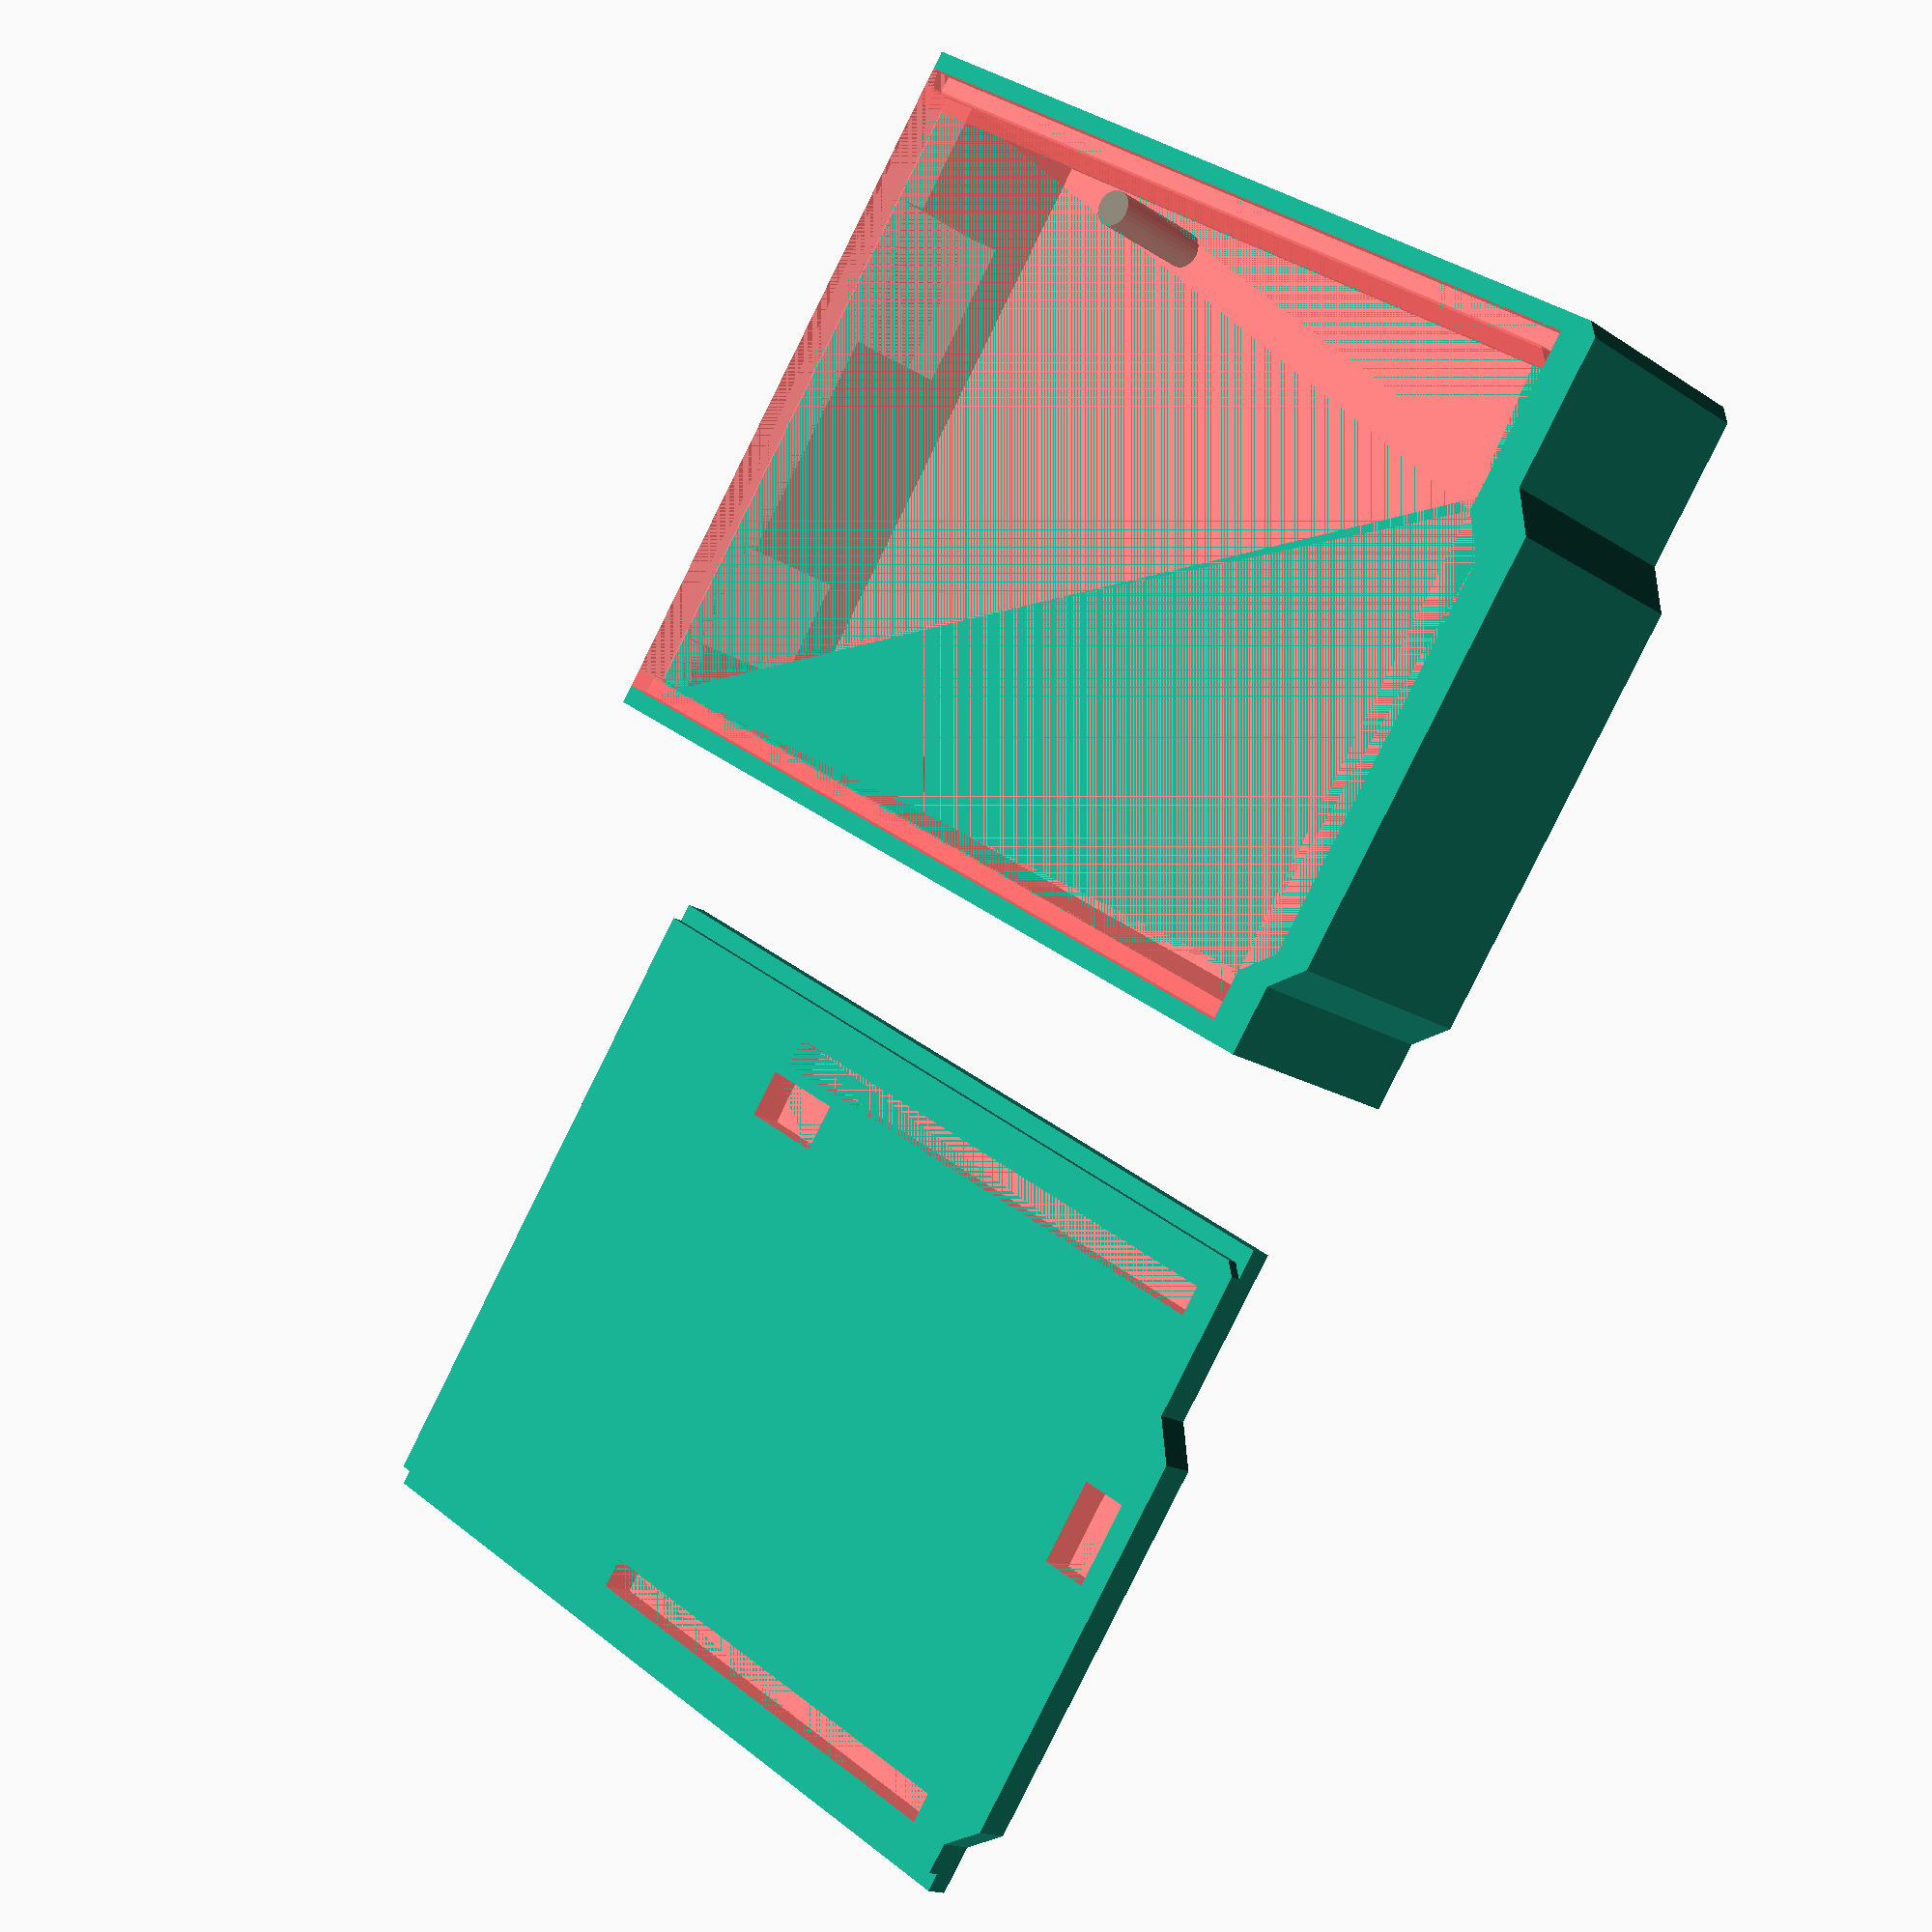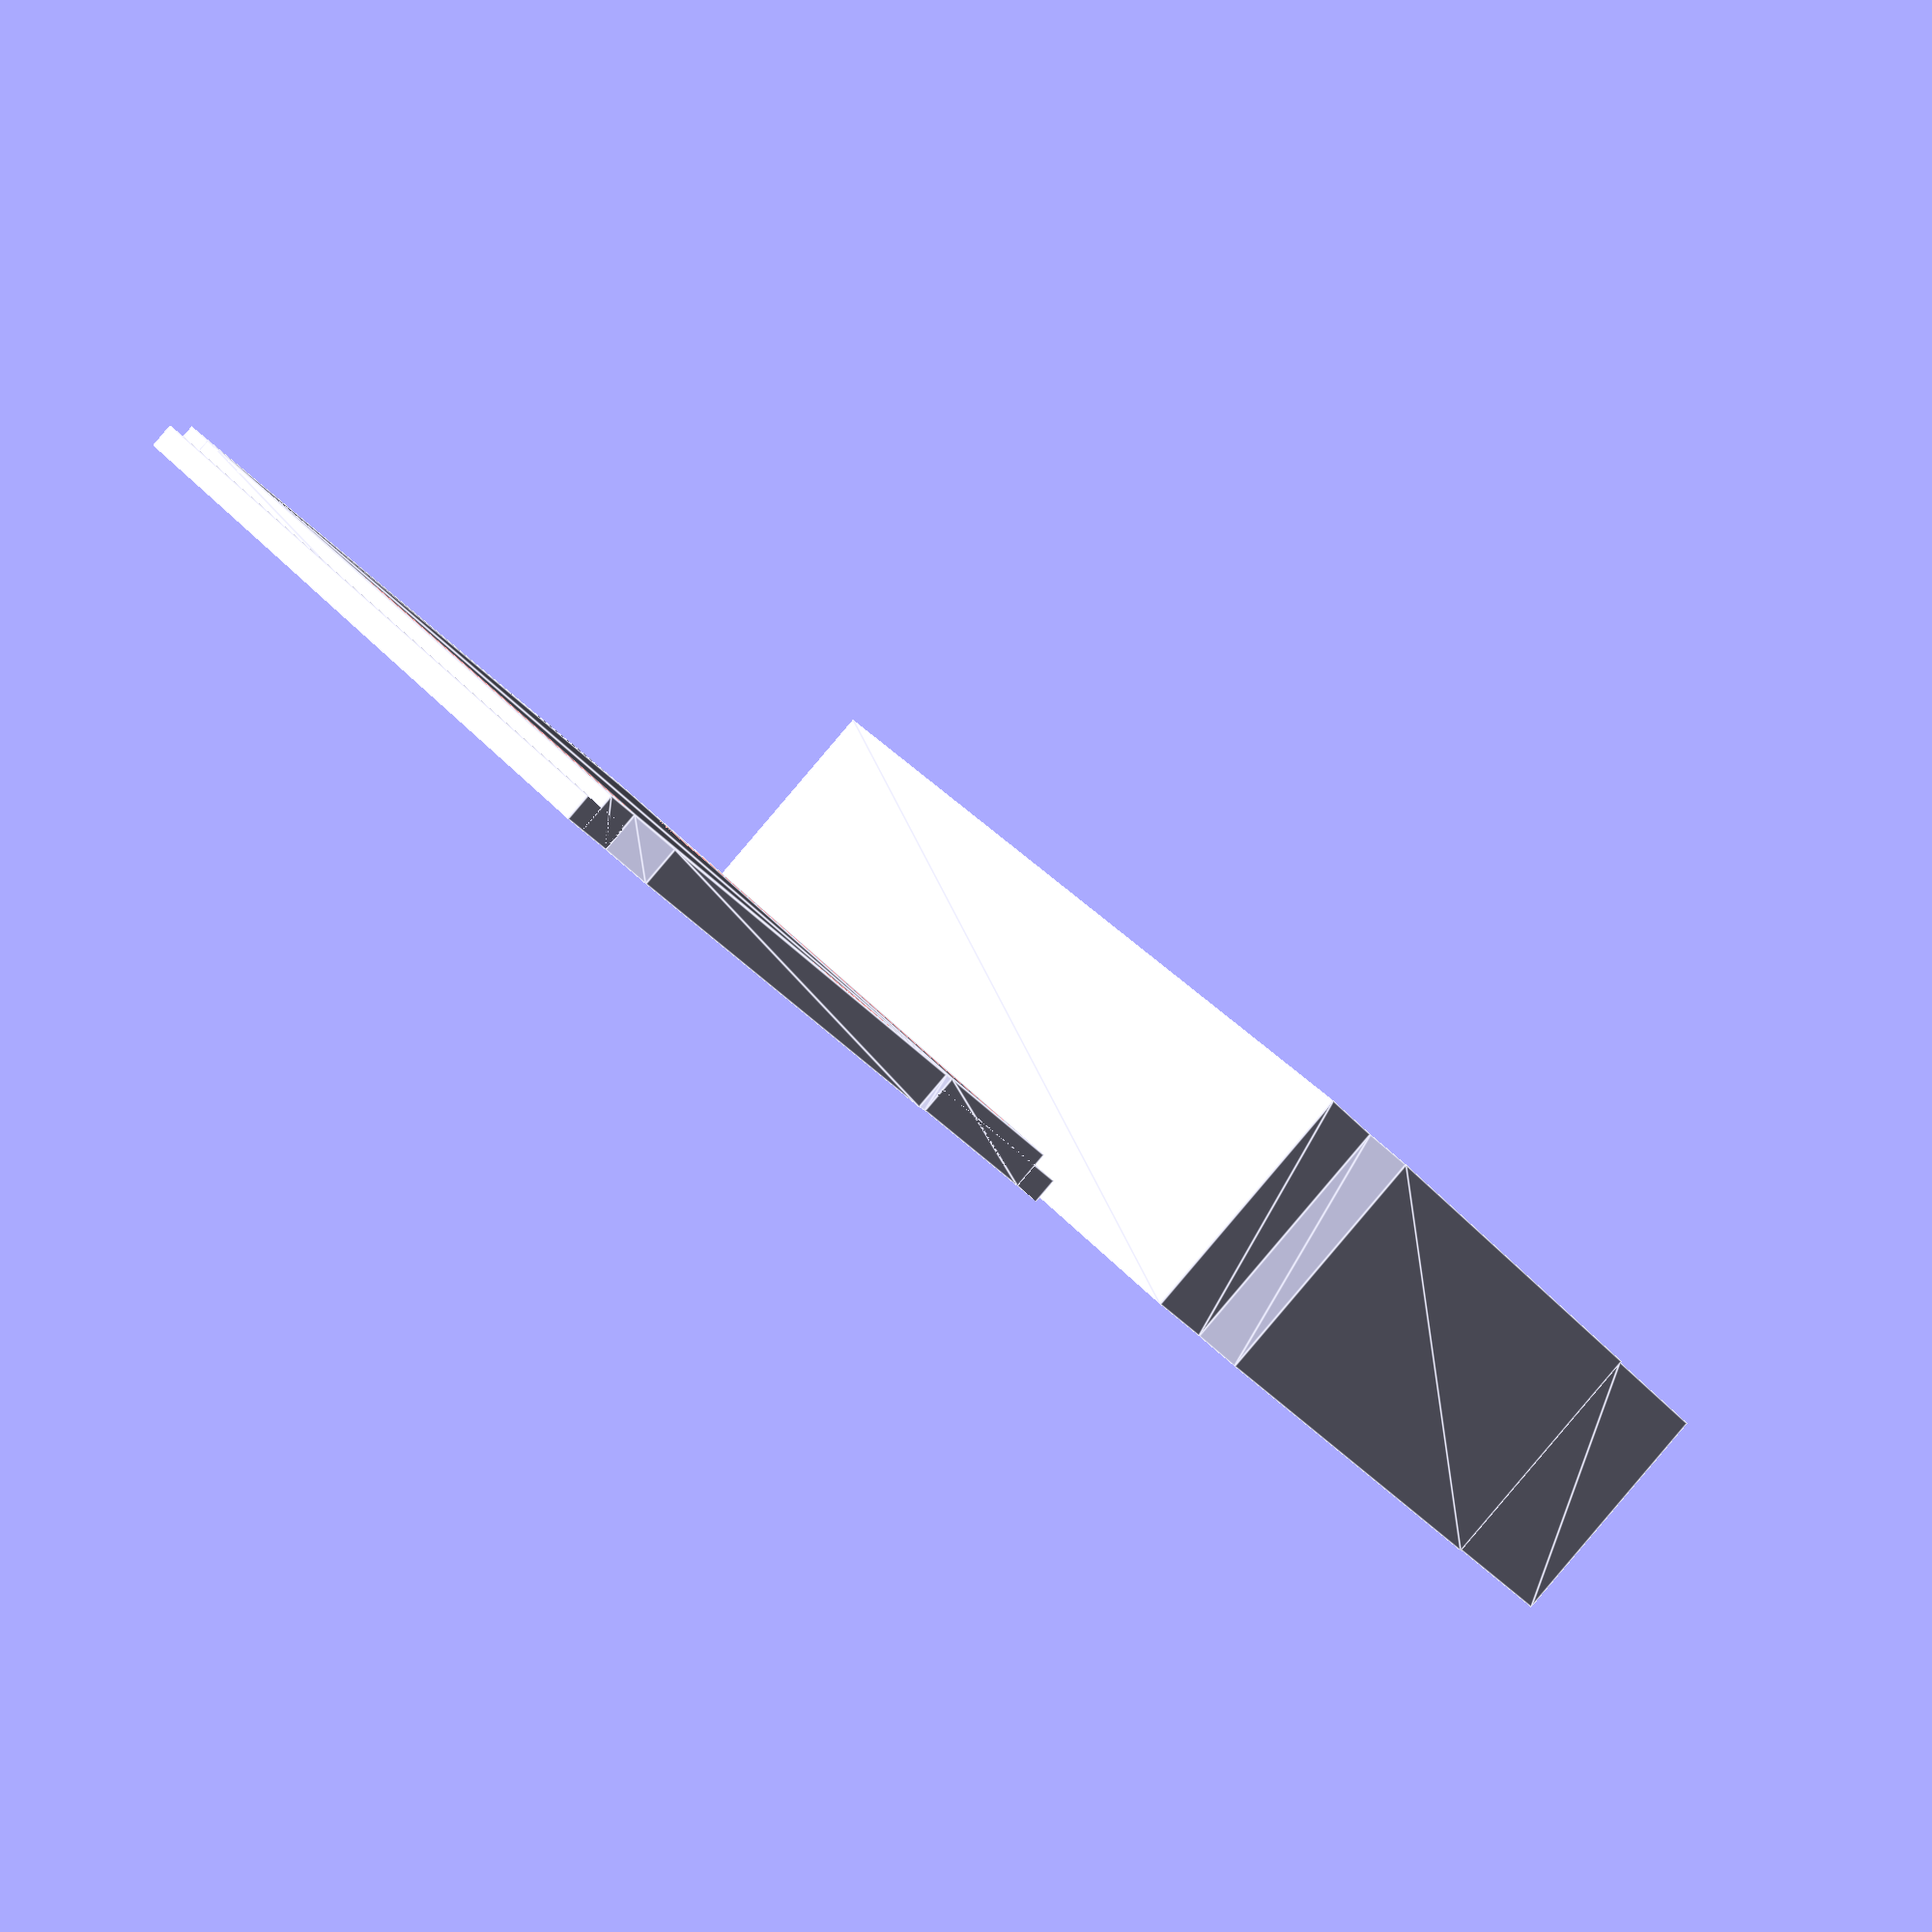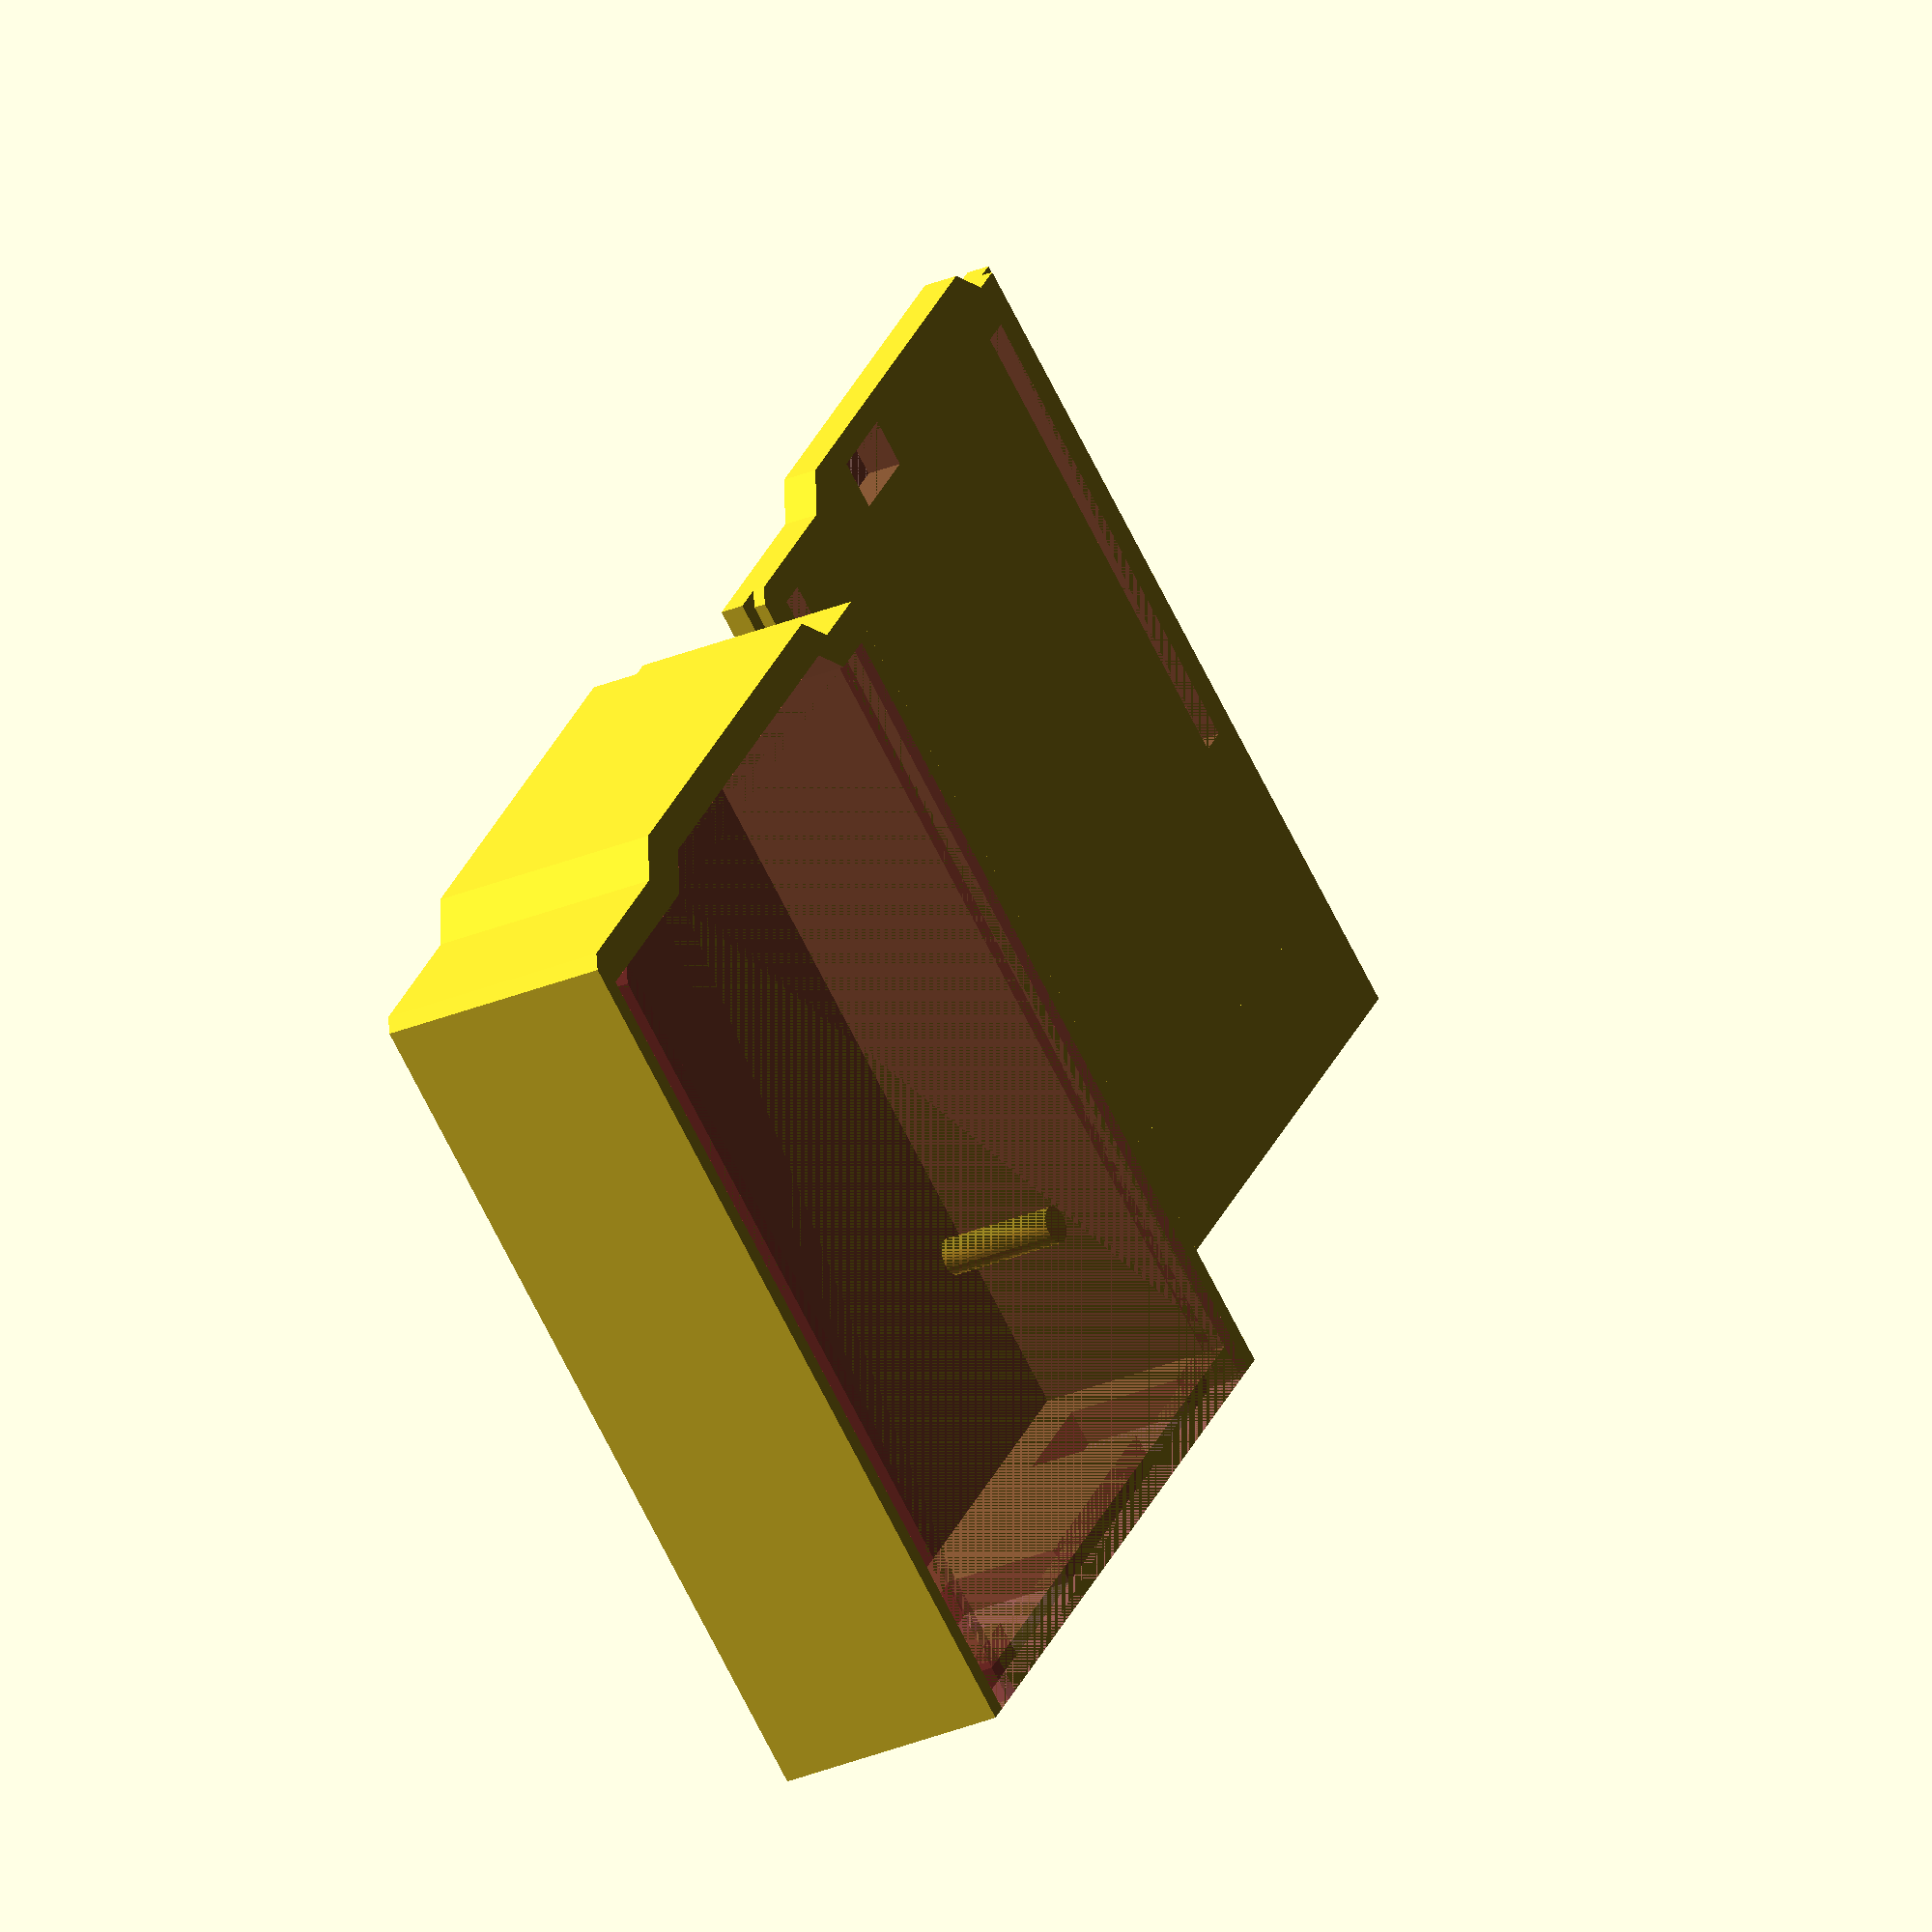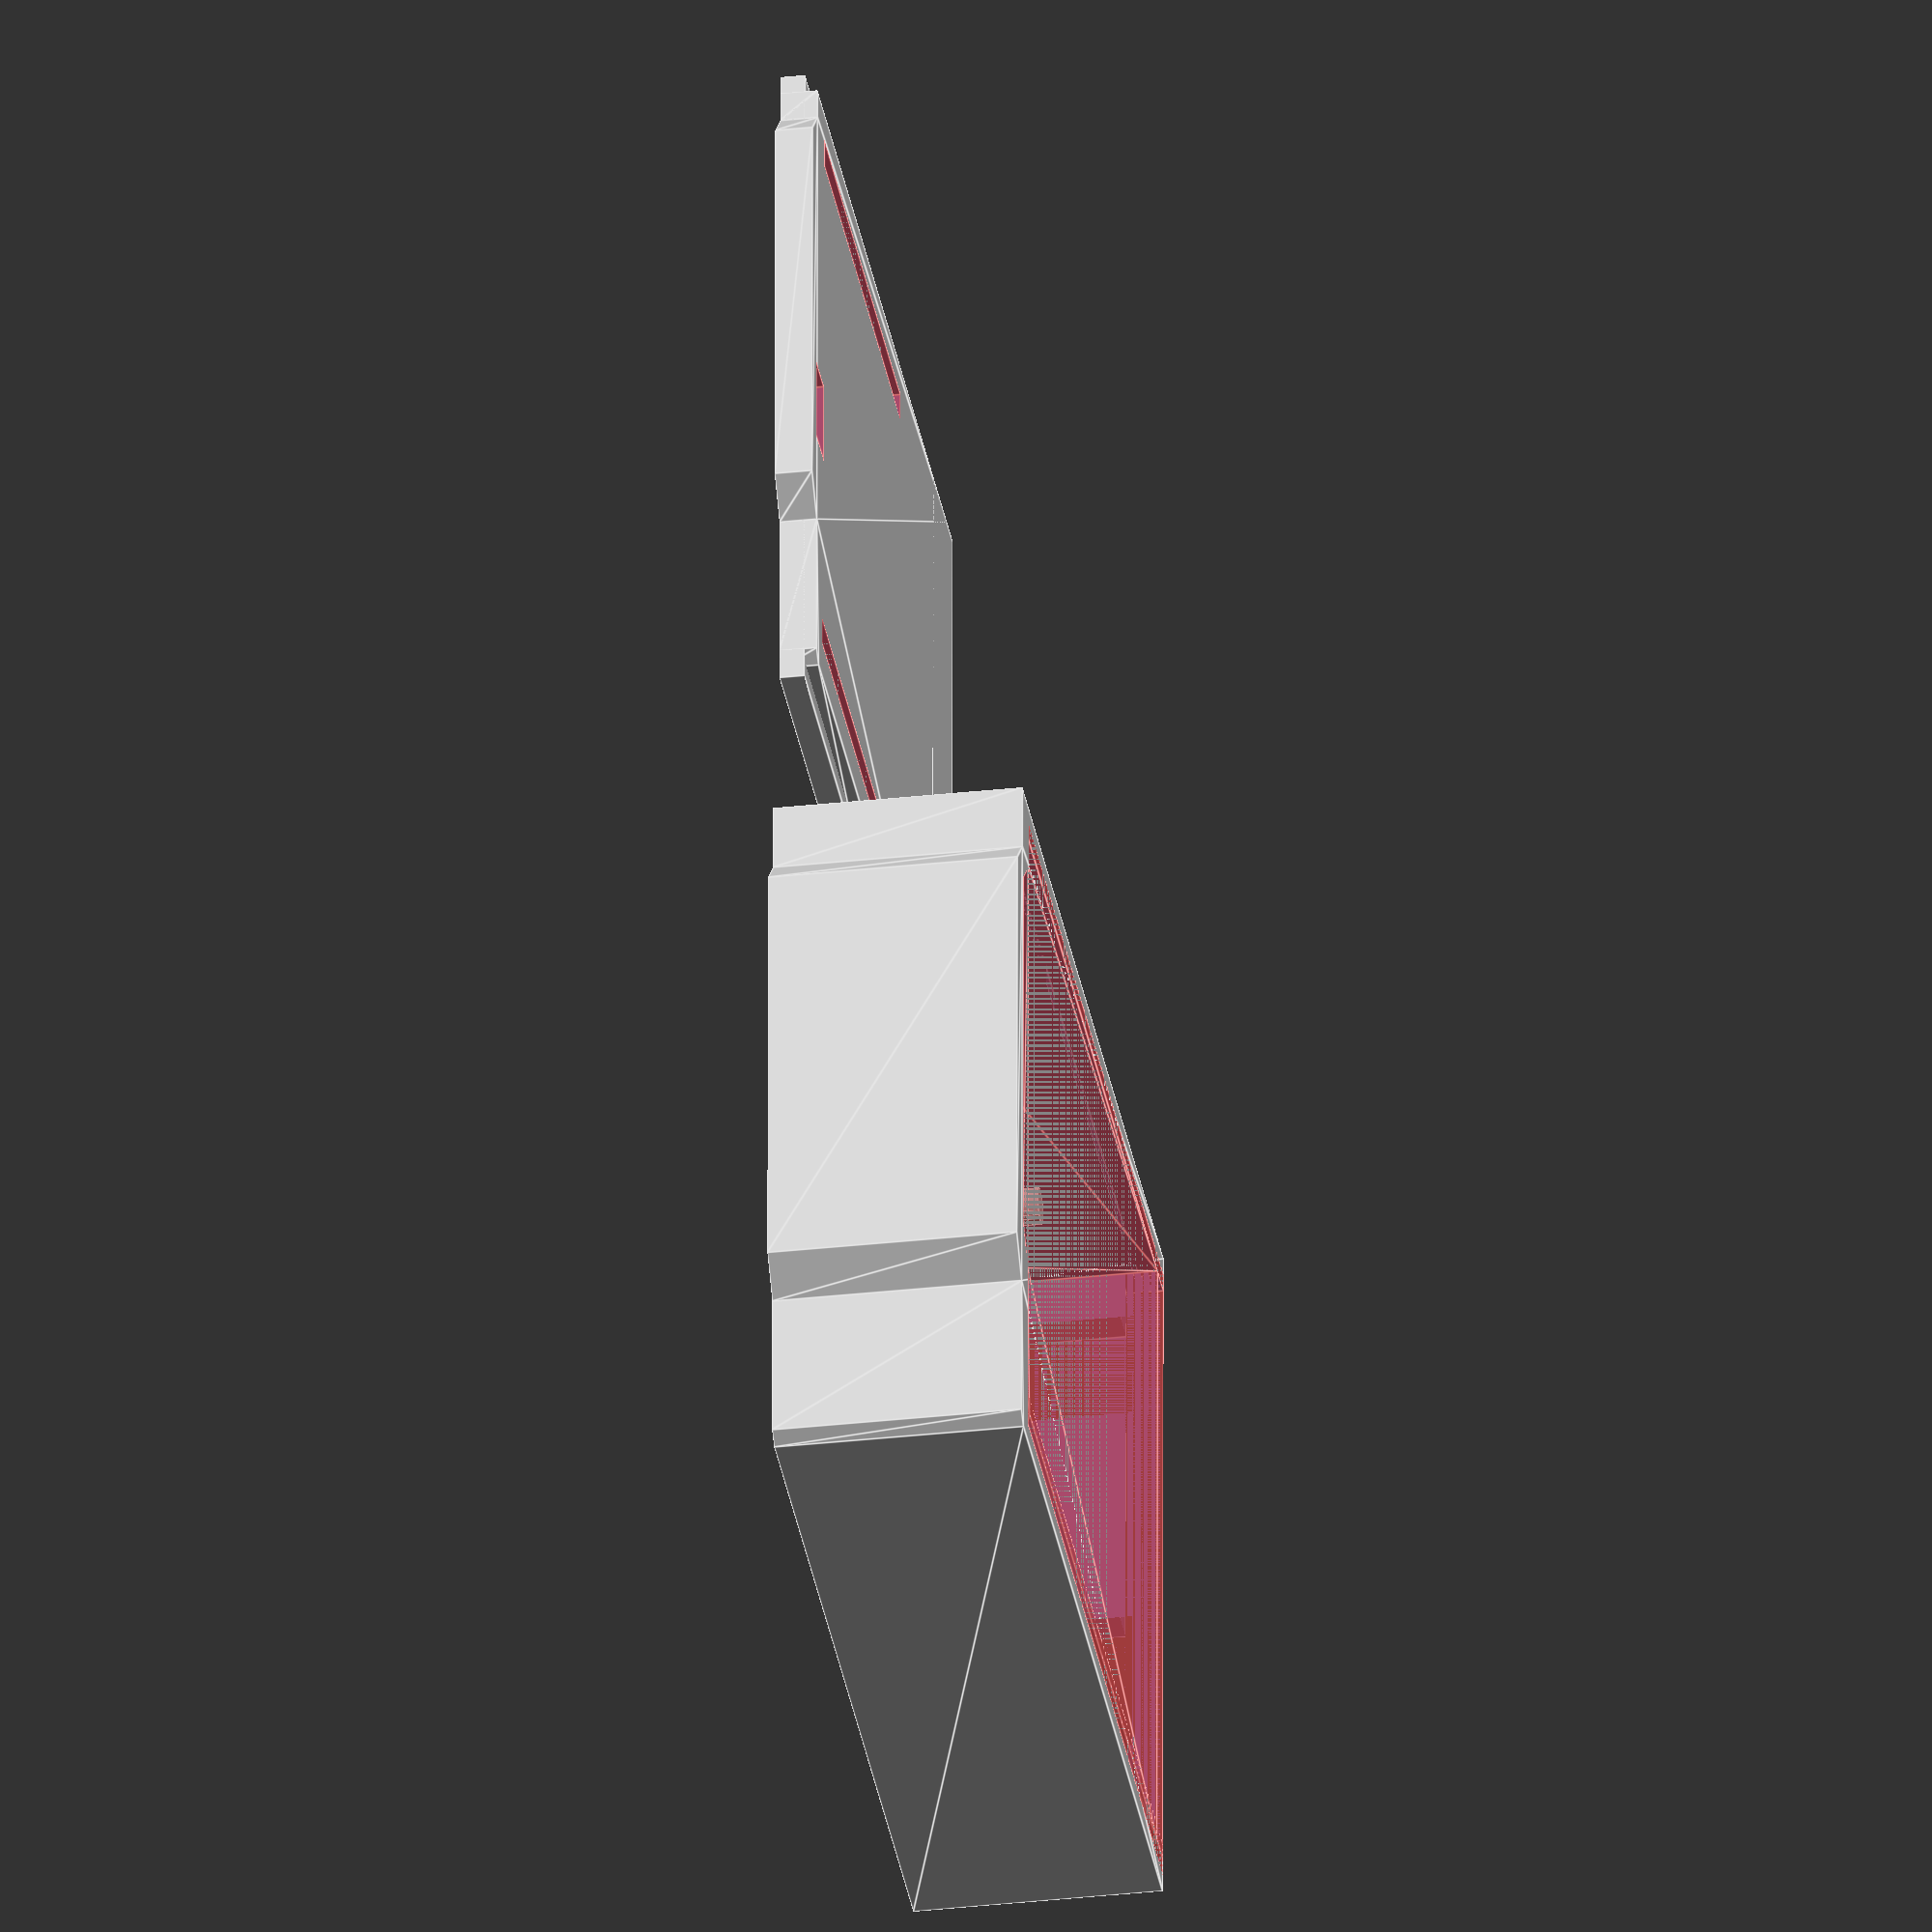
<openscad>

//This is the base case for arduino uno

board_width = 53;
board_thick = 4;
box_thick = 3;
// I create a 2D polygon using array points with exact same shape as the Arduino Uno Board, then use linear_extrude() function to make it 3D
module Box(box_height,box_thick)
{
	linear_extrude(height = box_height, convexity = 10, twist = 0)
	{
		polygon( points = [ [0, board_width+box_thick*2],
						[64.5+box_thick*2, board_width+box_thick*2],
						[65.5+box_thick*2, 52+box_thick*2],
						[65.5+box_thick*2, 40+box_thick*2],
						[68+box_thick*2, 37+box_thick*2],
						[68+box_thick*2, 5+box_thick],
						[65.5+box_thick*2, 2.54+box_thick],
						[65.5+box_thick*2, 0],
						[0, 0] ],
				convexity = 10);
	}
}
power_poz = 4;
module PowerPlug()
{
        translate([0,power_poz+box_thick,board_thick+box_thick])
		cube([24, 9, 11]);
}
USB_poz = 32;
module USB()
{
		translate([0, USB_poz+box_thick, board_thick+box_thick])
		cube([26, 12, 11]);
}
//Holes on Arduino Uno Board
module Hole()
{
	cylinder(r=1.5, h=13, $fn=25);
}
module lid()
{
    difference(){
        union(){
            cube([65.5+3,56,2]);
            translate([0,1.5,0])cube([10,53,3]);
            translate([68-65,1.5,0])Box(3,0);
        }
        #translate([24.4+2,4,0])cube([38.6,2.5,3]);
        #translate([17+2,53-4,0])cube([47,2.5,3]);
        #translate([18,53-7-2,0])cube([7,4,3]);
        #translate([63+2,25+2,0])cube([4,7,3]);
    }
}
// This is to make a box with plugins
union(){
    difference()
    {
        Box(20,3);
        PowerPlug();
        USB(); 
        box_thick = 0;
        #translate([3,3,3])Box(17,0);
        #translate([0,3,17])cube([3,59-2*3,3]); 
        #translate([0,1.5,18])cube([65.5+3,1.5,2]);
        #translate([0,1.5,18])cube([65.5+3,1.5,2]);
        #translate([0,1.5+53,18])cube([65.5+3,3,2]);
    }
    translate([15+3,53+3-1.5-1,0])Hole();
    translate([15+3,1.5+3+1,0])Hole();
    translate([65.5+3,7+3,0])Hole();
    translate([65.5+3,36+3,0])Hole();
}
// A lid for the box
translate([0,-70,0])lid();

</openscad>
<views>
elev=196.2 azim=213.7 roll=143.3 proj=p view=solid
elev=270.5 azim=227.0 roll=220.4 proj=p view=edges
elev=26.5 azim=217.9 roll=304.5 proj=o view=wireframe
elev=31.4 azim=180.5 roll=279.0 proj=o view=edges
</views>
